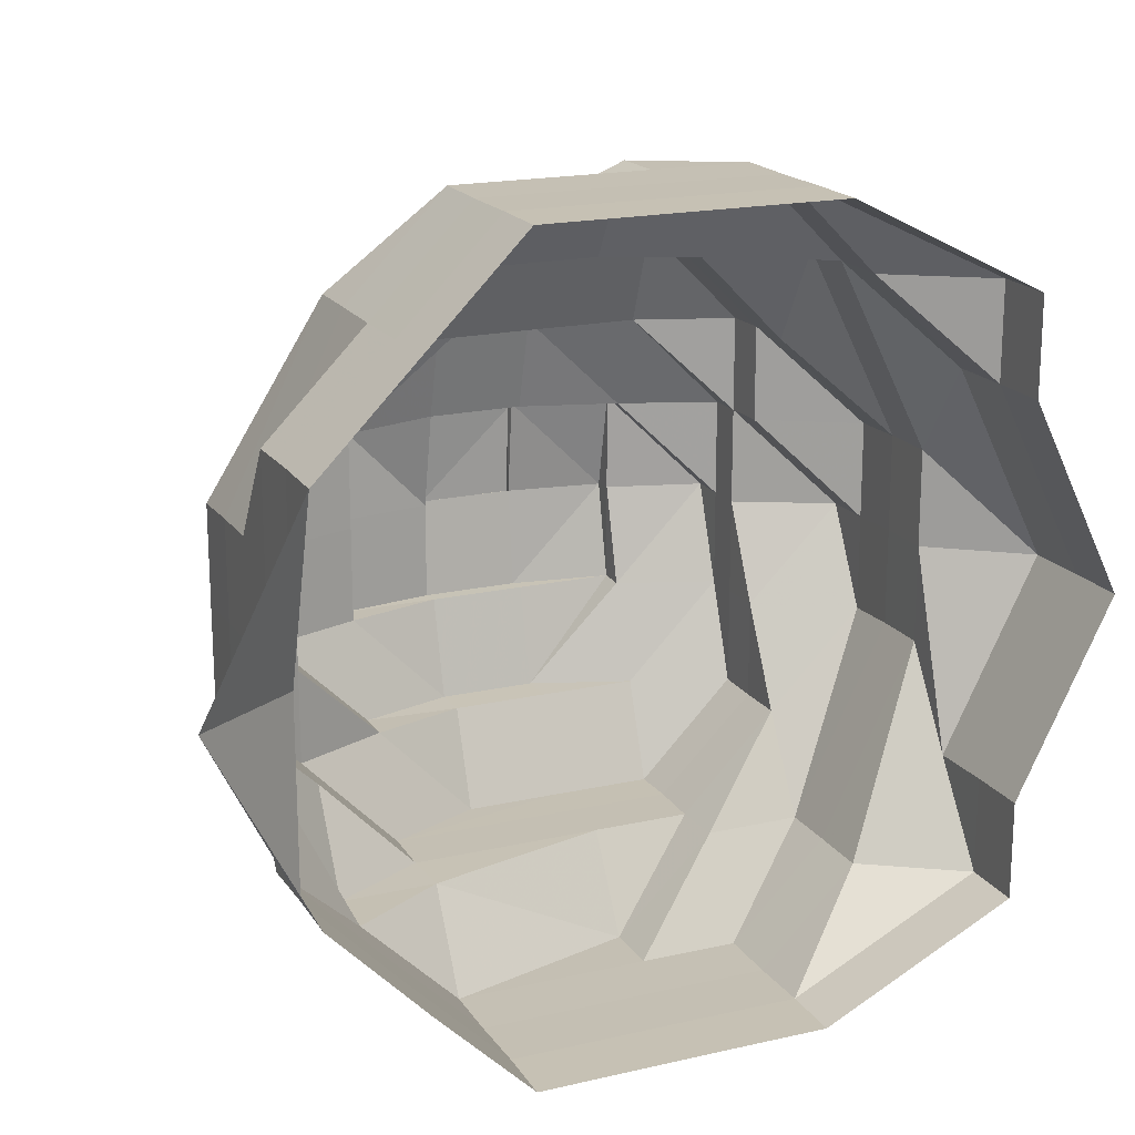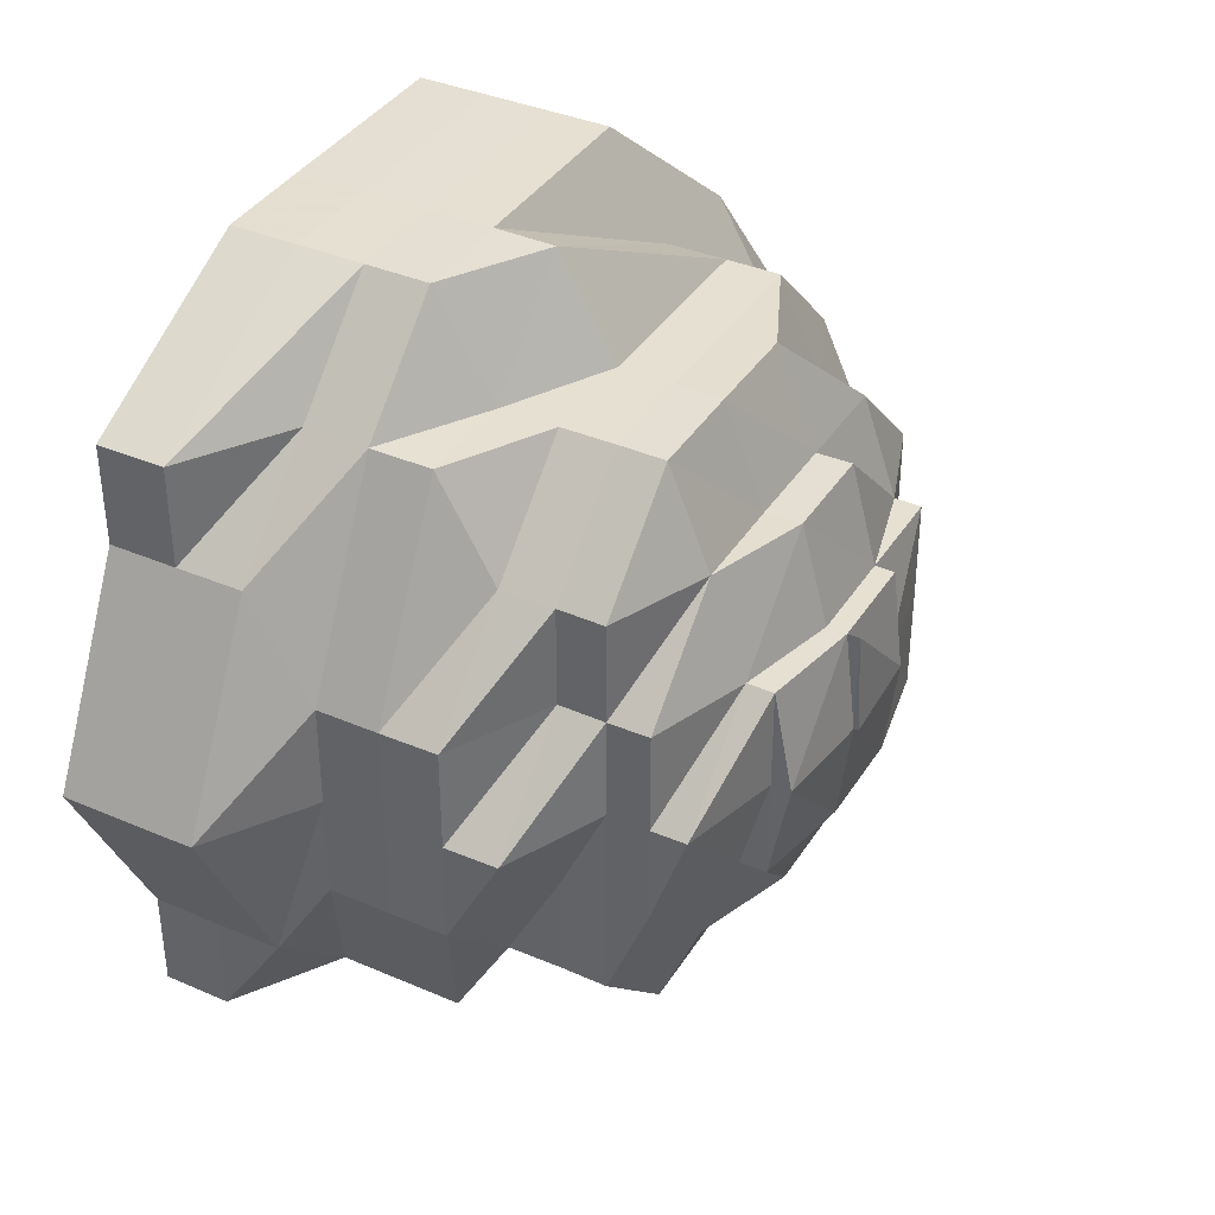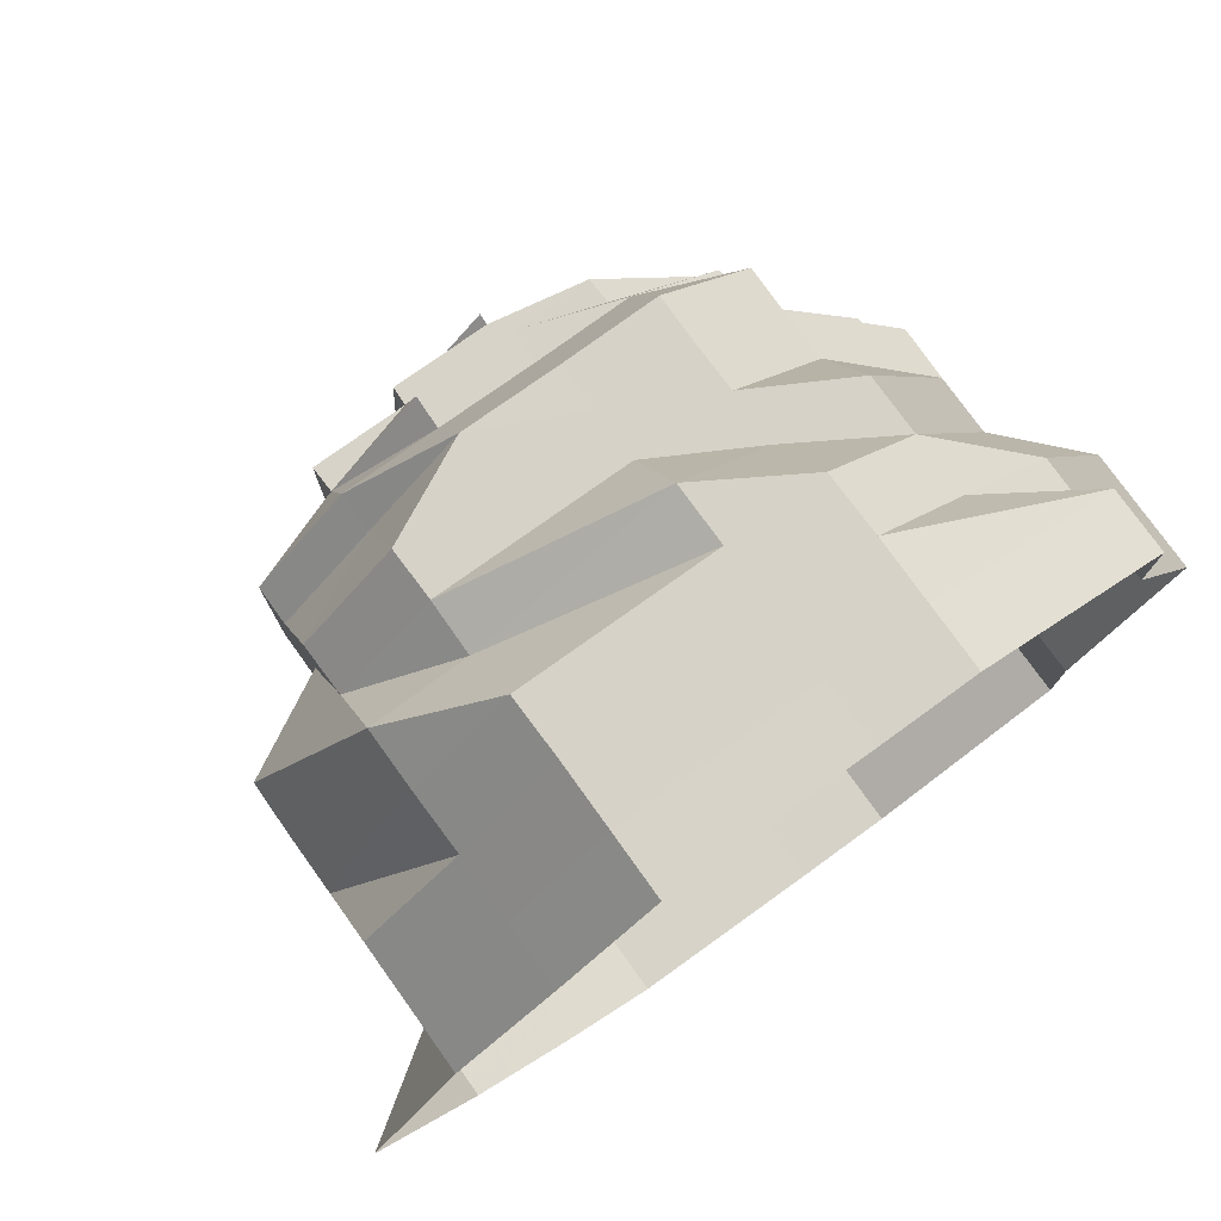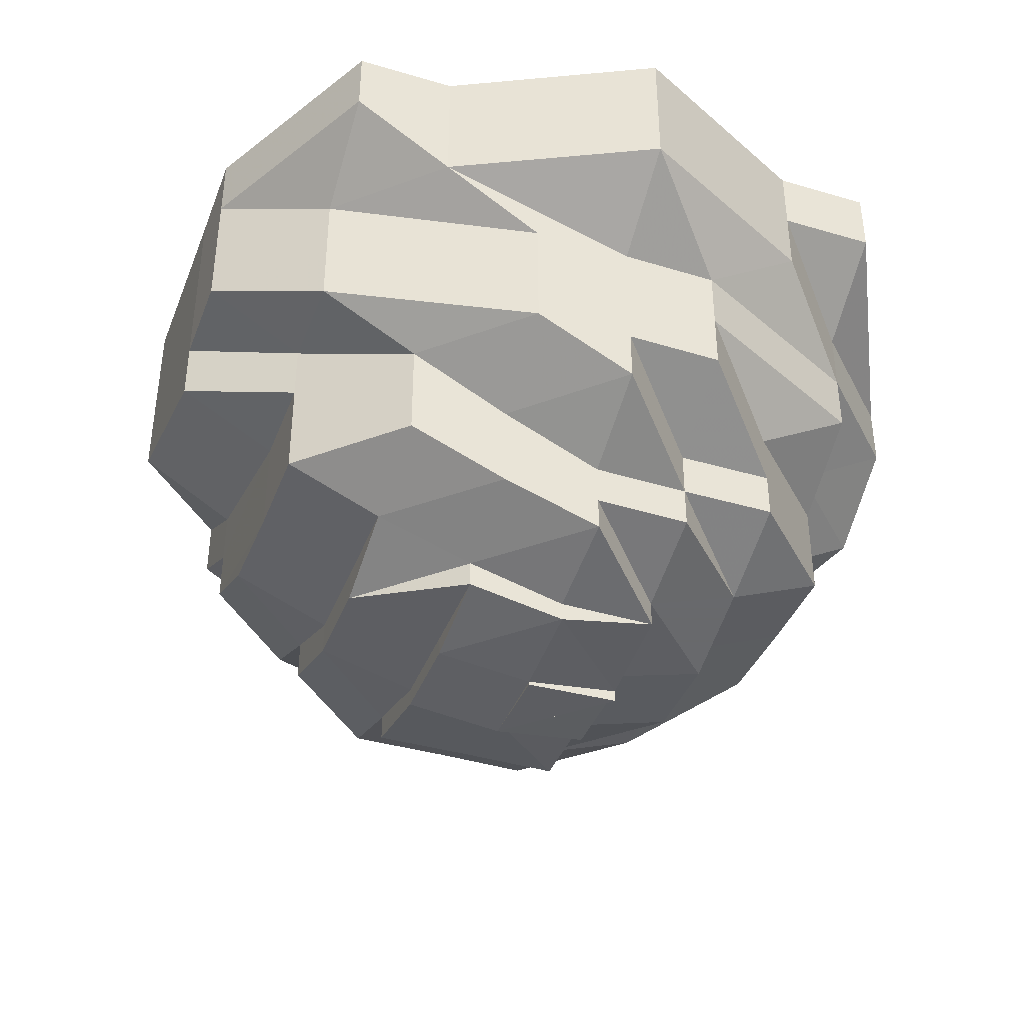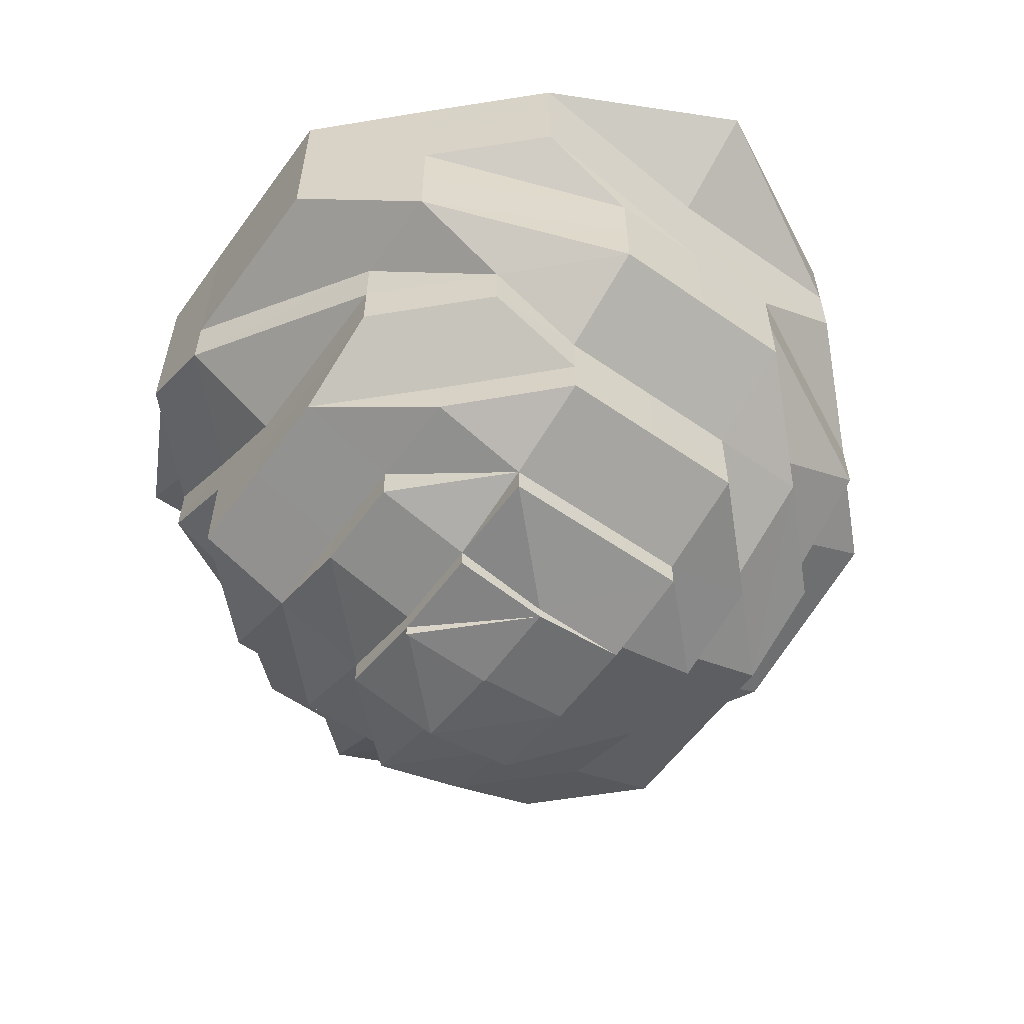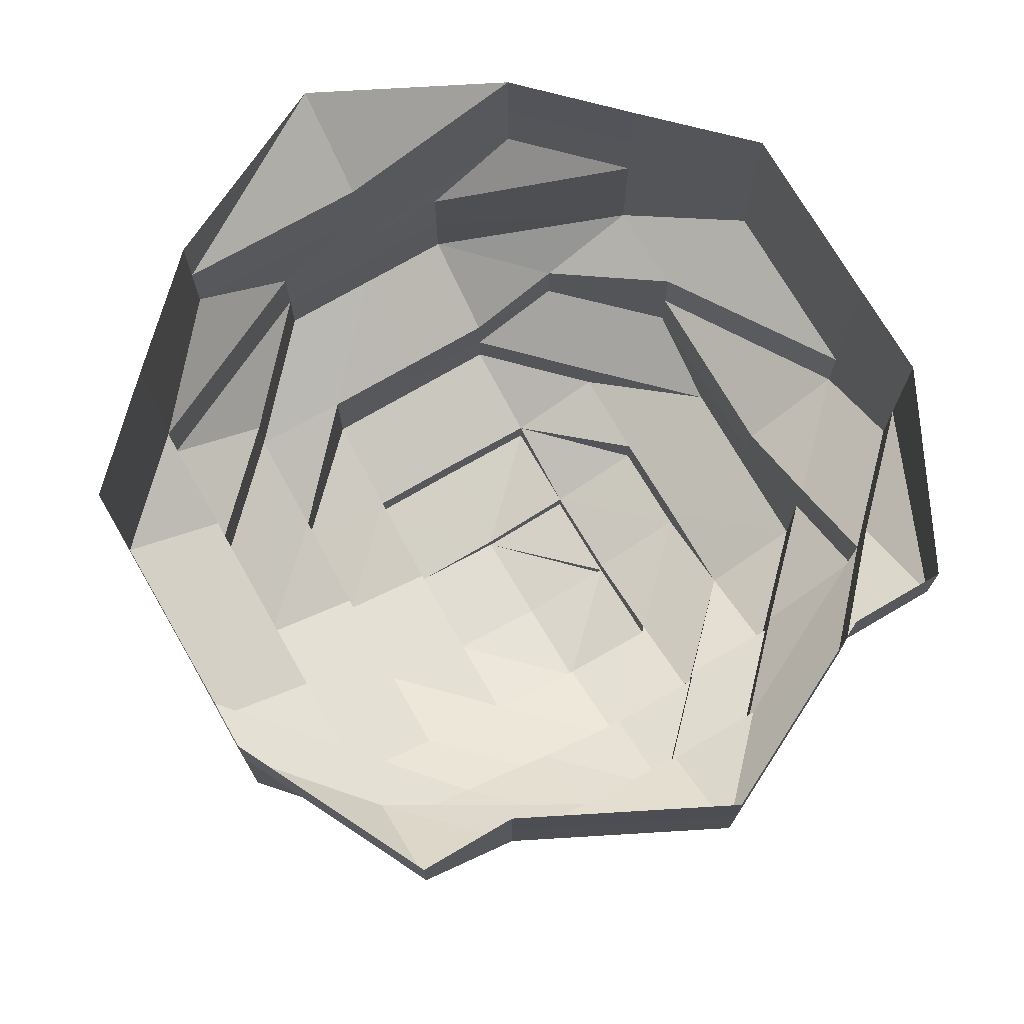
<metadata>
{"format":"obj","ext":"obj","renderer":"f3d","projection":"perspective","resolution":1024,"background":"white","views":[{"elev":18.2,"azim":-23.7,"up":"+Y"},{"elev":37.6,"azim":118.8,"up":"+Y"},{"elev":77.7,"azim":-35.7,"up":"+Y"},{"elev":-39.4,"azim":69.9,"up":"+Z"},{"elev":-57.9,"azim":-125.6,"up":"+Z"},{"elev":72.1,"azim":60.0,"up":"+Z"}]}
</metadata>
<code>
o 16919
v 2202 1856 7.517
v 2202 1856 7.517
v 2202 1856 7.51
v 2202 1856 7.51
v 2202 1856 7.517
v 2203 1856 7.51
v 2203 1856 7.517
v 2202 1856 7.51
v 2202 1856 7.517
v 2203 1856 7.51
v 2203 1856 7.517
v 2203 1856 7.504
v 2203 1856 7.51
v 2203 1856 7.517
v 2203 1856 7.504
v 2203 1856 7.504
v 2203 1856 7.51
v 2203 1856 7.517
v 2203 1856 7.504
v 2203 1856 7.51
v 2203 1856 7.517
v 2203 1856 7.504
v 2203 1856 7.51
v 2203 1856 7.517
v 2203 1856 7.504
v 2203 1856 7.51
v 2203 1856 7.517
v 2203 1856 7.504
v 2202 1856 7.51
v 2202 1856 7.517
v 2202 1856 7.504
v 2202 1856 7.51
v 2202 1856 7.517
v 2202 1856 7.504
v 2202 1856 7.51
v 2202 1856 7.517
v 2202 1856 7.504
v 2202 1856 7.51
v 2202 1856 7.517
v 2202 1856 7.504
v 2202 1856 7.51
v 2202 1856 7.517
v 2202 1856 7.504
v 2202 1856 7.51
v 2202 1856 7.504
v 2202 1856 7.504
v 2202 1856 7.504
v 2202 1856 7.497
v 2202 1856 7.504
v 2202 1856 7.497
v 2202 1856 7.497
v 2203 1856 7.497
v 2203 1856 7.497
v 2203 1856 7.491
v 2203 1856 7.497
v 2203 1856 7.491
v 2203 1856 7.491
v 2203 1856 7.497
v 2203 1856 7.491
v 2203 1856 7.497
v 2203 1856 7.491
v 2203 1856 7.497
v 2203 1856 7.491
v 2203 1856 7.497
v 2203 1856 7.491
v 2202 1856 7.497
v 2202 1856 7.491
v 2202 1856 7.497
v 2202 1856 7.491
v 2202 1856 7.497
v 2202 1856 7.491
v 2202 1856 7.497
v 2202 1856 7.491
v 2202 1856 7.497
v 2202 1856 7.491
v 2202 1856 7.497
v 2202 1856 7.491
v 2202 1856 7.491
v 2202 1856 7.491
v 2202 1856 7.485
v 2202 1856 7.491
v 2202 1856 7.485
v 2202 1856 7.485
v 2203 1856 7.485
v 2203 1856 7.485
v 2203 1856 7.48
v 2203 1856 7.485
v 2203 1856 7.48
v 2203 1856 7.48
v 2203 1856 7.485
v 2203 1856 7.48
v 2203 1856 7.485
v 2203 1856 7.48
v 2203 1856 7.485
v 2203 1856 7.48
v 2203 1856 7.485
v 2203 1856 7.48
v 2202 1856 7.485
v 2202 1856 7.48
v 2202 1856 7.485
v 2202 1856 7.48
v 2202 1856 7.485
v 2202 1856 7.48
v 2202 1856 7.485
v 2202 1856 7.48
v 2202 1856 7.485
v 2202 1856 7.48
v 2202 1856 7.485
v 2202 1856 7.48
v 2202 1856 7.48
v 2202 1856 7.48
v 2202 1856 7.476
v 2202 1856 7.48
v 2202 1856 7.476
v 2202 1856 7.476
v 2203 1856 7.476
v 2203 1856 7.476
v 2203 1856 7.471
v 2202 1856 7.471
v 2202 1856 7.471
v 2202 1856 7.468
v 2203 1856 7.476
v 2203 1856 7.471
v 2203 1856 7.476
v 2203 1856 7.471
v 2203 1856 7.468
v 2203 1856 7.468
v 2203 1856 7.476
v 2203 1856 7.471
v 2203 1856 7.468
v 2203 1856 7.471
v 2203 1856 7.476
v 2203 1856 7.476
v 2202 1856 7.476
v 2202 1856 7.471
v 2202 1856 7.476
v 2202 1856 7.471
v 2202 1856 7.468
v 2202 1856 7.468
v 2202 1856 7.465
v 2202 1856 7.465
v 2202 1856 7.468
v 2202 1856 7.468
v 2202 1856 7.465
v 2202 1856 7.465
v 2202 1856 7.463
v 2202 1856 7.463
v 2203 1856 7.465
v 2202 1856 7.463
v 2203 1856 7.463
v 2202 1856 7.462
v 2202 1856 7.463
v 2202 1856 7.462
v 2202 1856 7.463
v 2202 1856 7.463
v 2203 1856 7.465
v 2202 1856 7.462
v 2202 1856 7.462
v 2202 1856 7.462
v 2202 1856 7.462
v 2202 1856 7.462
v 2202 1856 7.462
v 2202 1856 7.462
v 2202 1856 7.462
v 2202 1856 7.462
v 2203 1856 7.465
v 2202 1856 7.463
v 2202 1856 7.462
v 2202 1856 7.463
v 2202 1856 7.463
v 2202 1856 7.465
v 2202 1856 7.465
v 2202 1856 7.468
v 2202 1856 7.463
v 2202 1856 7.463
v 2202 1856 7.465
v 2202 1856 7.468
v 2202 1856 7.468
v 2202 1856 7.471
v 2202 1856 7.476
v 2202 1856 7.471
v 2202 1856 7.476
v 2202 1856 7.471
v 2202 1856 7.468
v 2202 1856 7.476
v 2202 1856 7.468
v 2202 1856 7.465
v 2202 1856 7.476
v 2202 1856 7.471
v 2202 1856 7.471
v 2202 1856 7.465
v 2202 1856 7.465
v 2202 1856 7.468
v 2202 1856 7.465
v 2202 1856 7.463
v 2202 1856 7.465
v 2202 1856 7.465
v 2202 1856 7.463
v 2202 1856 7.465
v 2202 1856 7.462
v 2202 1856 7.463
v 2202 1856 7.462
v 2202 1856 7.463
v 2202 1856 7.465
f 1 2 3
f 3 2 4
f 2 5 4
f 6 1 3
f 7 1 6
f 4 5 8
f 5 9 8
f 10 7 6
f 11 7 10
f 6 3 12
f 13 11 10
f 14 11 13
f 10 6 15
f 15 6 12
f 13 10 16
f 16 10 15
f 17 14 13
f 18 14 17
f 19 13 16
f 17 13 19
f 20 18 17
f 21 18 20
f 22 17 19
f 20 17 22
f 23 21 20
f 24 21 23
f 25 20 22
f 23 20 25
f 26 24 23
f 27 24 26
f 28 23 25
f 26 23 28
f 29 27 26
f 30 27 29
f 31 26 28
f 29 26 31
f 32 30 29
f 33 30 32
f 34 29 31
f 32 29 34
f 35 33 32
f 36 33 35
f 37 32 34
f 35 32 37
f 38 36 35
f 39 36 38
f 40 35 37
f 38 35 40
f 41 39 38
f 42 39 41
f 43 38 40
f 41 38 43
f 44 42 41
f 9 42 44
f 8 9 44
f 44 41 45
f 45 41 43
f 8 44 46
f 46 44 45
f 47 8 46
f 4 8 47
f 46 45 48
f 49 4 47
f 3 4 49
f 12 3 49
f 47 46 50
f 50 46 48
f 49 47 51
f 51 47 50
f 12 49 52
f 52 49 51
f 53 12 52
f 15 12 53
f 52 51 54
f 55 15 53
f 16 15 55
f 53 52 56
f 56 52 54
f 55 53 57
f 57 53 56
f 58 16 55
f 19 16 58
f 59 55 57
f 58 55 59
f 60 19 58
f 22 19 60
f 61 58 59
f 60 58 61
f 62 22 60
f 25 22 62
f 63 60 61
f 62 60 63
f 64 25 62
f 28 25 64
f 65 62 63
f 64 62 65
f 66 28 64
f 31 28 66
f 67 64 65
f 66 64 67
f 68 31 66
f 34 31 68
f 69 66 67
f 68 66 69
f 70 34 68
f 37 34 70
f 71 68 69
f 70 68 71
f 72 37 70
f 40 37 72
f 73 70 71
f 72 70 73
f 74 40 72
f 43 40 74
f 75 72 73
f 74 72 75
f 76 43 74
f 45 43 76
f 48 45 76
f 76 74 77
f 77 74 75
f 48 76 78
f 78 76 77
f 79 48 78
f 50 48 79
f 78 77 80
f 81 50 79
f 51 50 81
f 54 51 81
f 79 78 82
f 82 78 80
f 81 79 83
f 83 79 82
f 54 81 84
f 84 81 83
f 85 54 84
f 56 54 85
f 84 83 86
f 87 56 85
f 57 56 87
f 85 84 88
f 88 84 86
f 87 85 89
f 89 85 88
f 90 57 87
f 59 57 90
f 91 87 89
f 90 87 91
f 92 59 90
f 61 59 92
f 93 90 91
f 92 90 93
f 94 61 92
f 63 61 94
f 95 92 93
f 94 92 95
f 96 63 94
f 65 63 96
f 97 94 95
f 96 94 97
f 98 65 96
f 67 65 98
f 99 96 97
f 98 96 99
f 100 67 98
f 69 67 100
f 101 98 99
f 100 98 101
f 102 69 100
f 71 69 102
f 103 100 101
f 102 100 103
f 104 71 102
f 73 71 104
f 105 102 103
f 104 102 105
f 106 73 104
f 75 73 106
f 107 104 105
f 106 104 107
f 108 75 106
f 77 75 108
f 80 77 108
f 108 106 109
f 109 106 107
f 80 108 110
f 110 108 109
f 111 80 110
f 82 80 111
f 110 109 112
f 113 82 111
f 83 82 113
f 86 83 113
f 111 110 114
f 114 110 112
f 113 111 115
f 115 111 114
f 86 113 116
f 116 113 115
f 117 86 116
f 88 86 117
f 116 115 118
f 117 116 118
f 115 114 119
f 118 115 119
f 119 114 120
f 114 112 120
f 118 119 121
f 119 120 121
f 122 88 117
f 89 88 122
f 123 117 118
f 122 117 123
f 124 89 122
f 91 89 124
f 125 122 123
f 124 122 125
f 123 118 126
f 126 118 121
f 125 123 127
f 127 123 126
f 128 91 124
f 93 91 128
f 129 124 125
f 128 124 129
f 130 125 127
f 129 125 130
f 131 128 129
f 131 129 130
f 132 93 128
f 132 128 131
f 95 93 132
f 133 95 132
f 133 132 131
f 97 95 133
f 134 97 133
f 99 97 134
f 135 133 131
f 134 133 135
f 136 99 134
f 101 99 136
f 137 134 135
f 136 134 137
f 135 131 138
f 138 131 130
f 137 135 139
f 139 135 138
f 139 138 140
f 141 142 140
f 143 139 140
f 143 137 139
f 140 138 144
f 138 130 144
f 145 144 146
f 146 144 147
f 144 130 148
f 144 148 149
f 130 127 148
f 149 148 150
f 147 150 151
f 151 152 153
f 154 155 153
f 148 127 156
f 148 156 150
f 127 126 156
f 157 155 158
f 159 155 160
f 161 158 162
f 159 163 162
f 164 165 162
f 156 126 166
f 156 166 150
f 126 121 166
f 150 166 167
f 150 167 168
f 169 170 168
f 166 171 167
f 166 121 171
f 171 172 167
f 121 173 171
f 171 173 172
f 121 120 173
f 174 172 175
f 172 176 152
f 172 177 176
f 173 178 172
f 120 179 173
f 173 179 178
f 120 112 179
f 112 180 179
f 112 109 180
f 109 107 180
f 179 180 181
f 179 181 178
f 180 107 182
f 180 182 181
f 107 105 182
f 181 183 178
f 181 182 183
f 178 183 184
f 182 105 185
f 182 185 183
f 105 103 185
f 186 184 187
f 185 103 188
f 103 101 188
f 188 101 136
f 183 185 189
f 185 188 189
f 183 189 184
f 188 136 190
f 189 188 190
f 190 136 137
f 190 137 143
f 189 190 143
f 184 189 143
f 184 143 191
f 192 184 191
f 191 193 194
f 192 191 195
f 191 196 195
f 196 197 198
f 170 199 195
f 175 195 200
f 195 201 202
f 203 204 201

</code>
